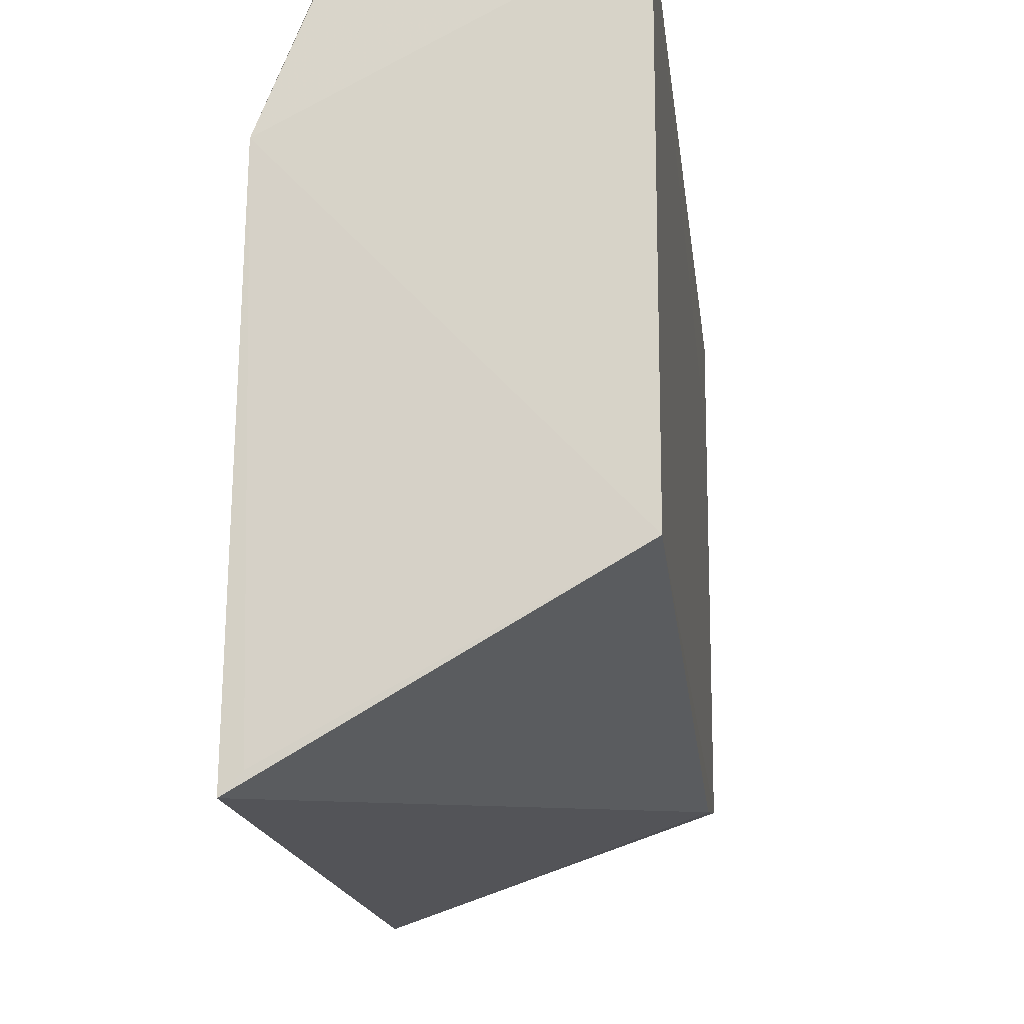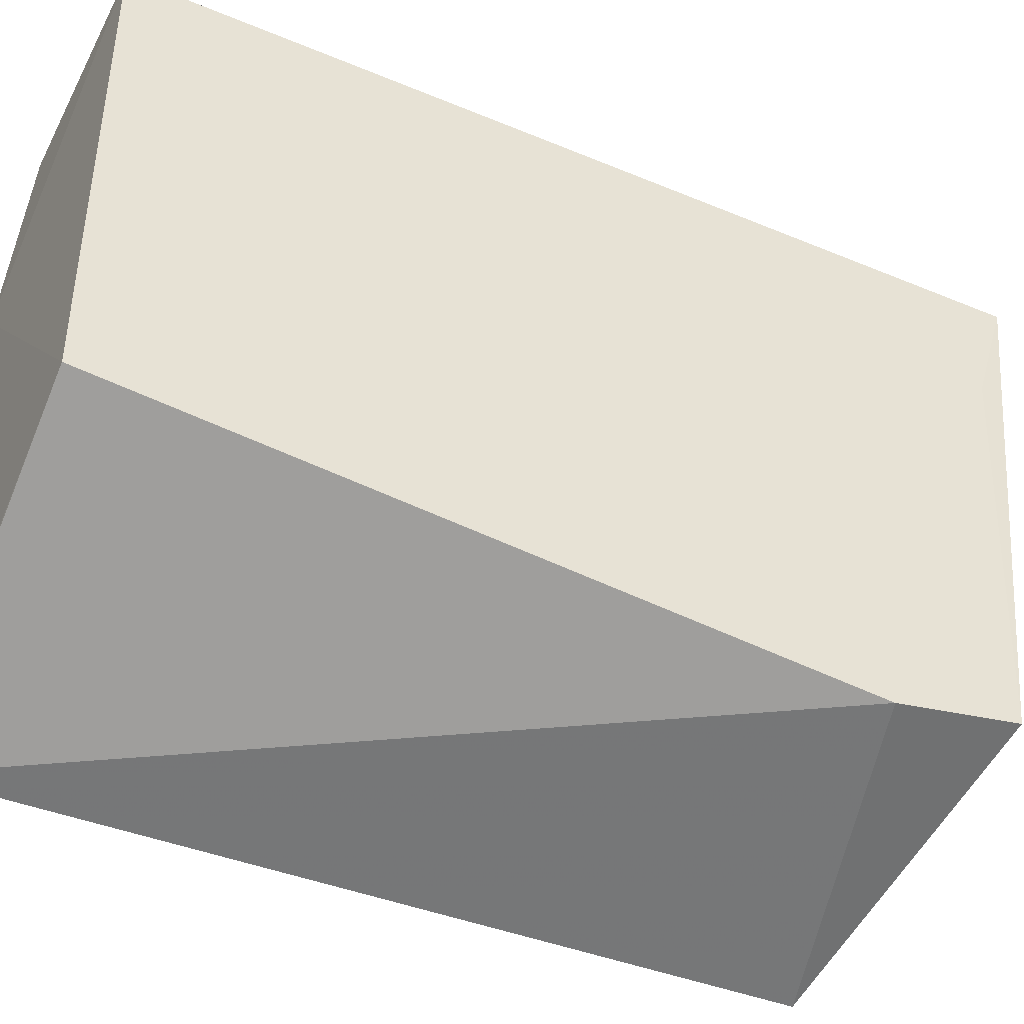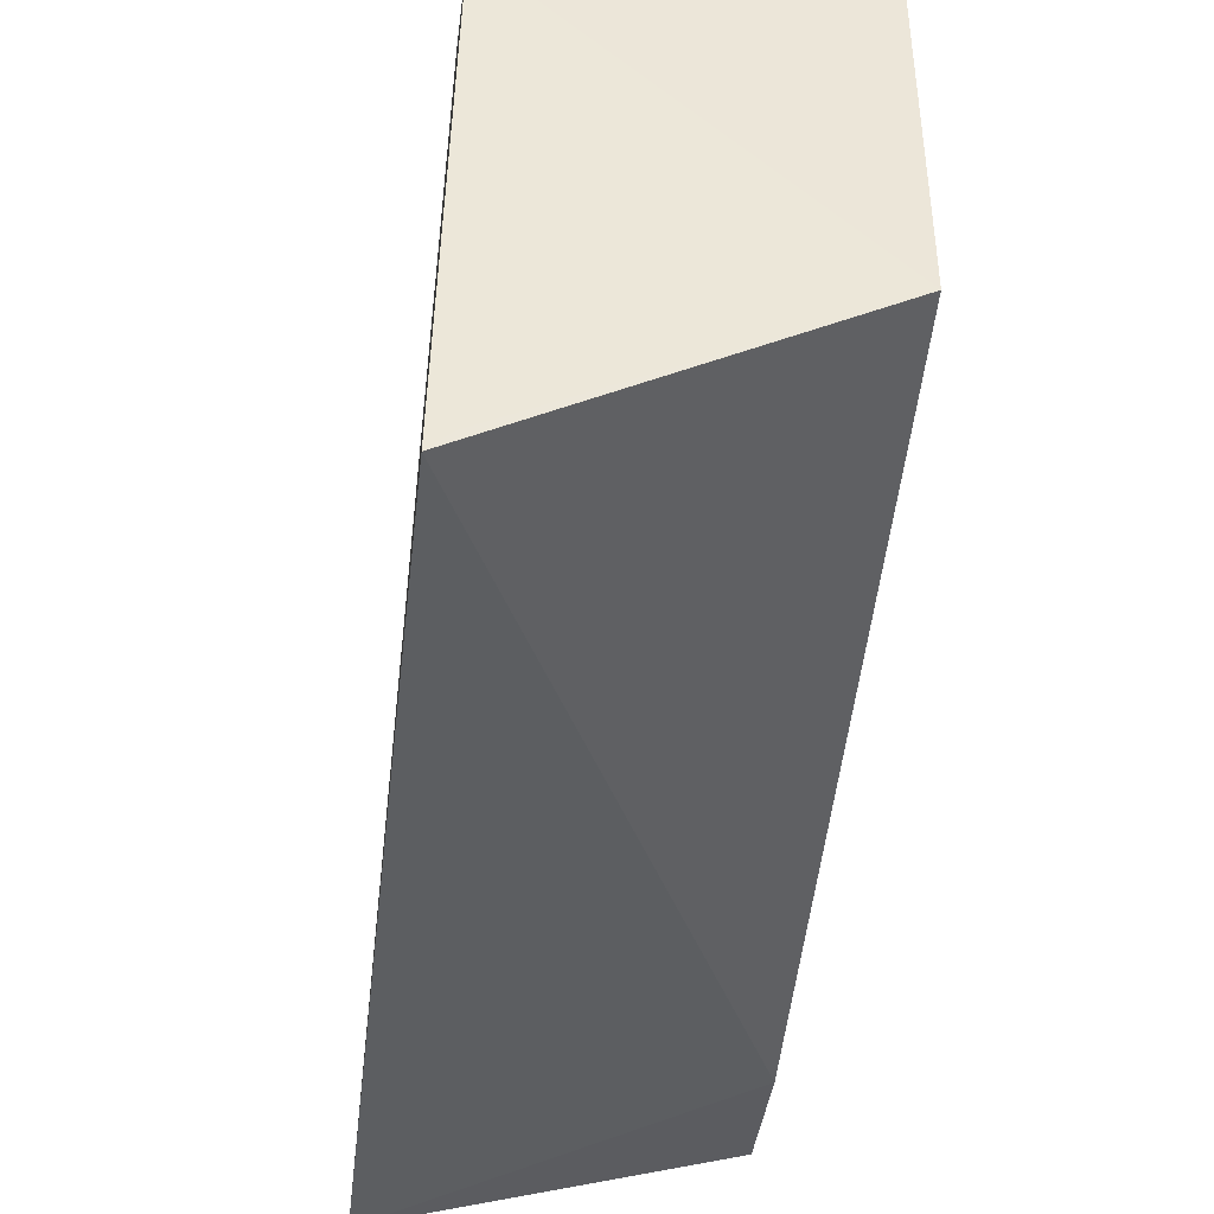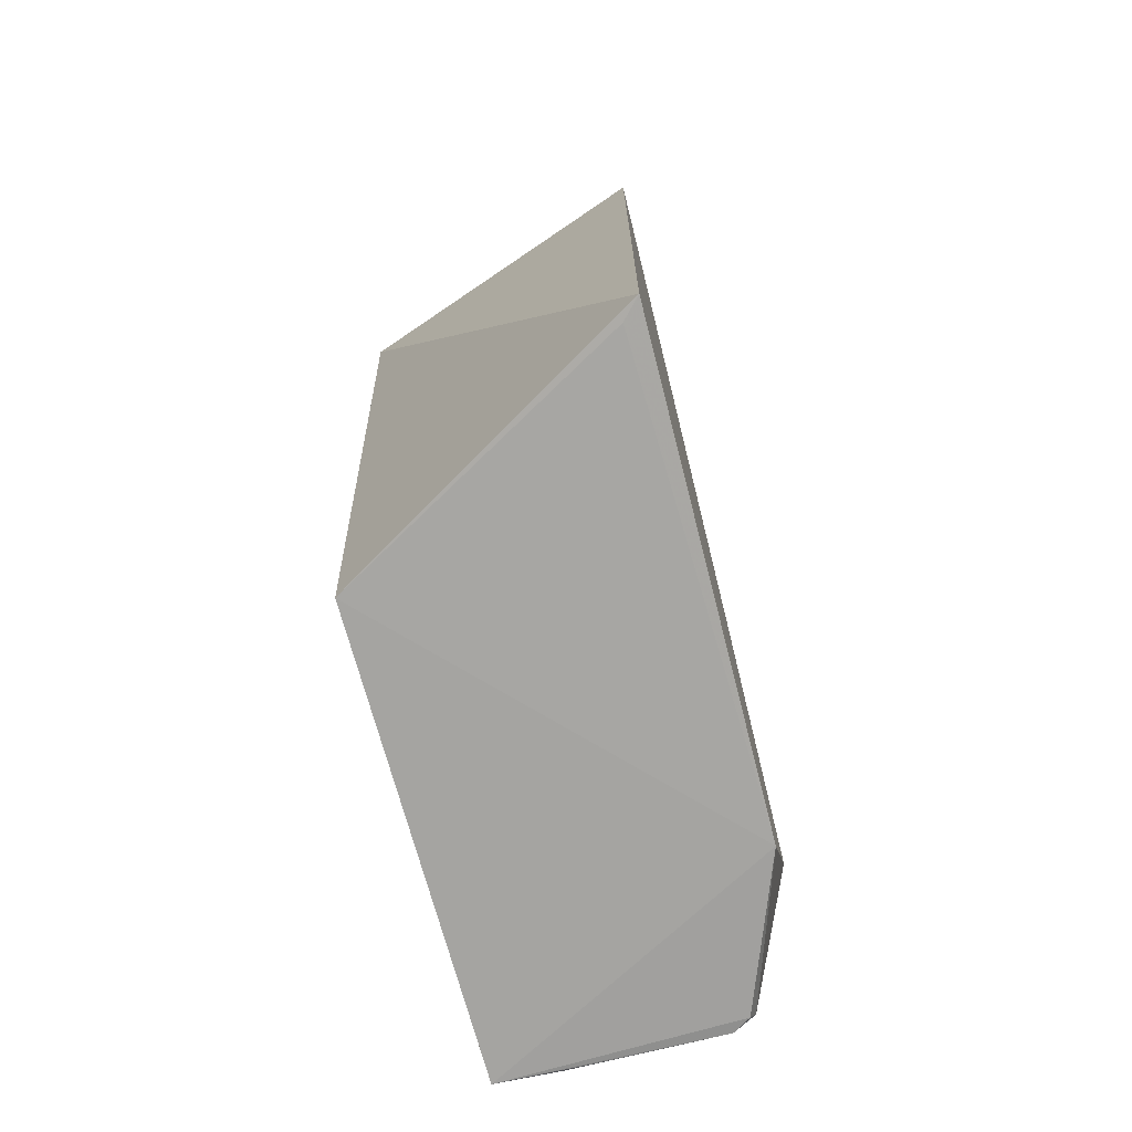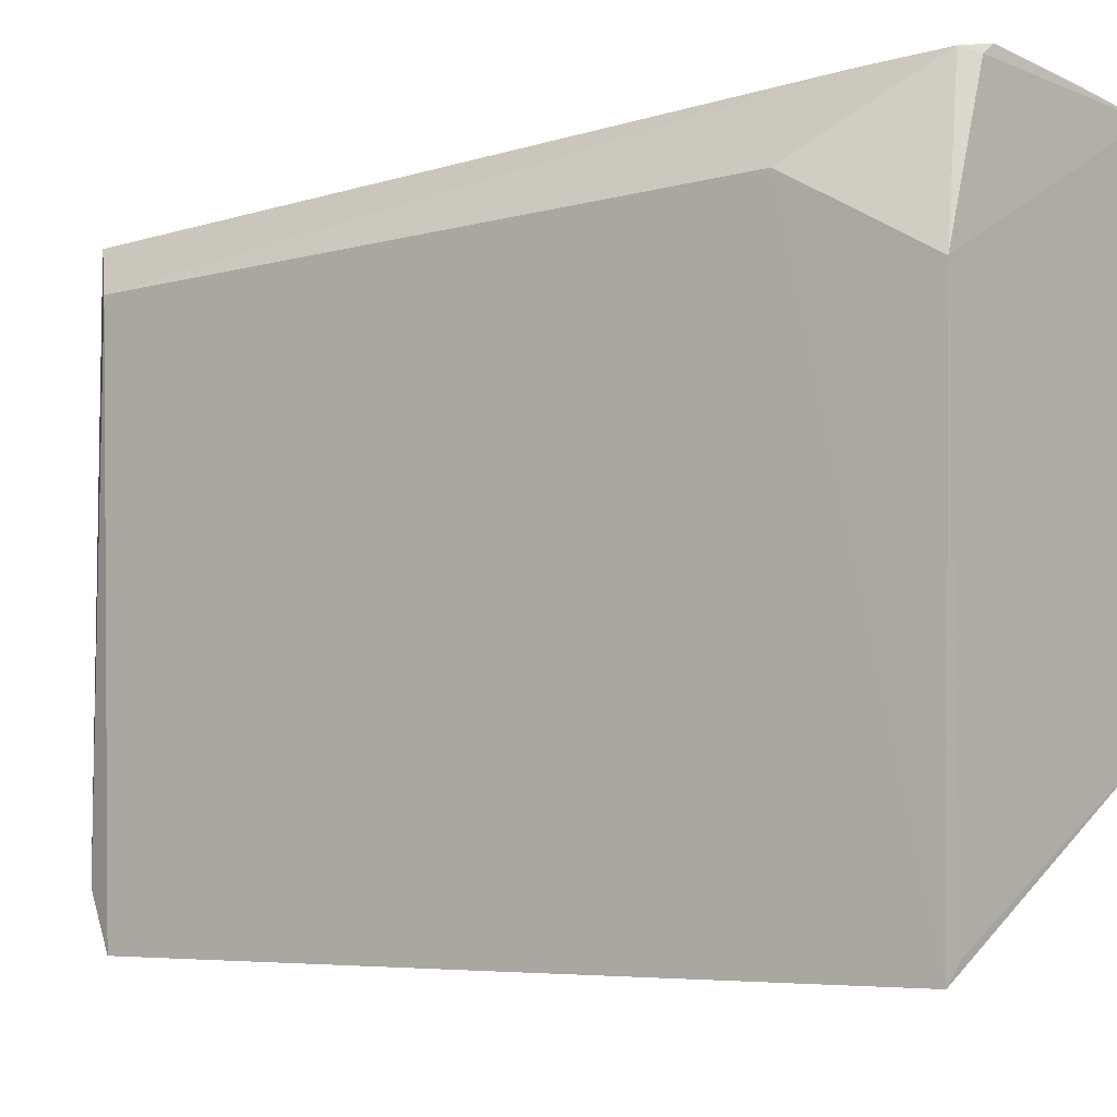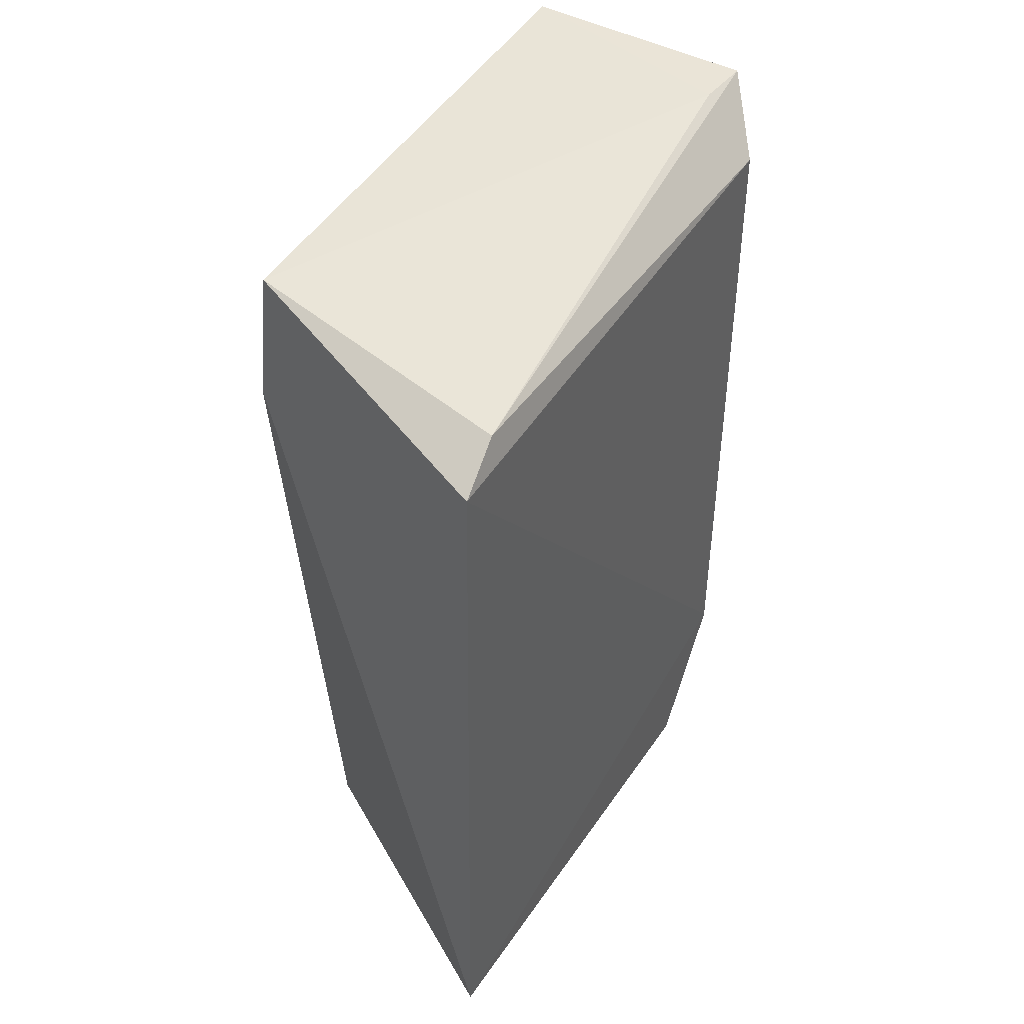
<metadata>
{"format":"obj","ext":"obj","renderer":"f3d","projection":"perspective","resolution":1024,"background":"white","views":[{"elev":-16.1,"azim":-173.4,"up":"+Y"},{"elev":-41.3,"azim":-116.4,"up":"+Y"},{"elev":-44.1,"azim":174.0,"up":"+Y"},{"elev":-73.8,"azim":15.5,"up":"+Z"},{"elev":-6.4,"azim":129.2,"up":"+Y"},{"elev":44.0,"azim":32.6,"up":"+Z"}]}
</metadata>
<code>
v 0.02259 0.0785 0.07731
v 0.02824 0.02562 0.06901
v 0.02689 0.06641 0.0004998
v 0.001668 0.07964 0.0008498
v 0.001587 0.03548 0.07272
v 0.02212 0.08021 0.002534
v 0.02694 0.07357 0.07214
v 0.02745 0.03036 0.07175
v 0.001671 0.07885 0.07721
v 0.02772 0.02508 0.0008764
v 0.02172 0.07952 0.001012
v 0.02694 0.07348 0.01263
v 0.02216 0.08015 0.009796
v 0.02233 0.07365 0.07727
v 0.001597 0.06927 0.07426
v 0.00165 0.03377 0.06194
v 0.001678 0.04004 0.0007784
v 0.02019 0.08051 0.001161
v 0.02616 0.02666 0.000823
v 0.02125 0.0804 0.01257
v 0.007298 0.08043 0.001628
v 0.01009 0.08014 0.001017
f 8 5 2
f 8 7 1
f 8 2 7
f 11 6 3
f 11 3 4
f 12 7 2
f 12 3 6
f 12 6 7
f 12 10 3
f 12 2 10
f 13 7 6
f 13 1 7
f 14 8 1
f 14 5 8
f 14 9 5
f 14 1 9
f 15 9 4
f 15 4 5
f 15 5 9
f 16 10 2
f 16 2 5
f 17 4 3
f 17 10 16
f 17 16 5
f 17 5 4
f 18 11 4
f 18 6 11
f 19 17 3
f 19 3 10
f 19 10 17
f 20 13 6
f 20 6 18
f 20 1 13
f 20 9 1
f 21 4 9
f 21 20 18
f 21 9 20
f 22 21 18
f 22 18 4
f 22 4 21

</code>
